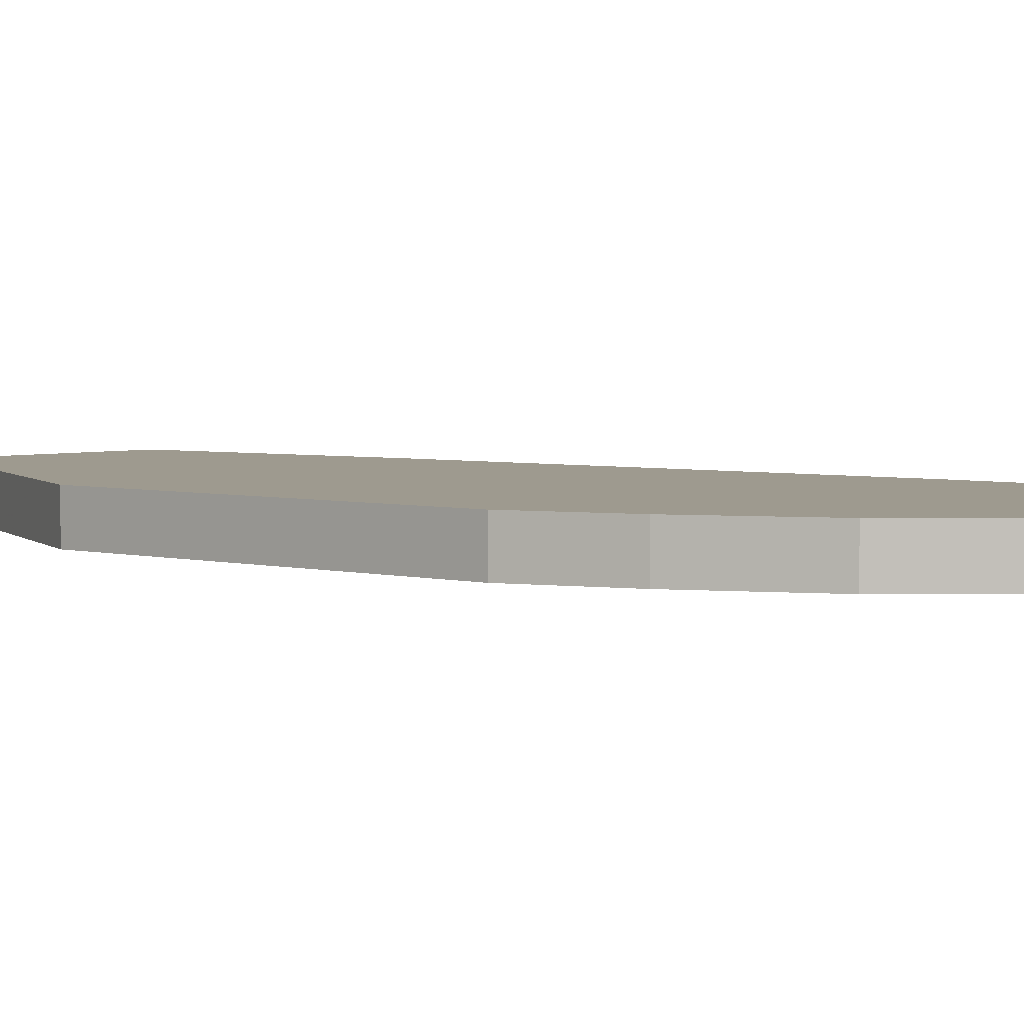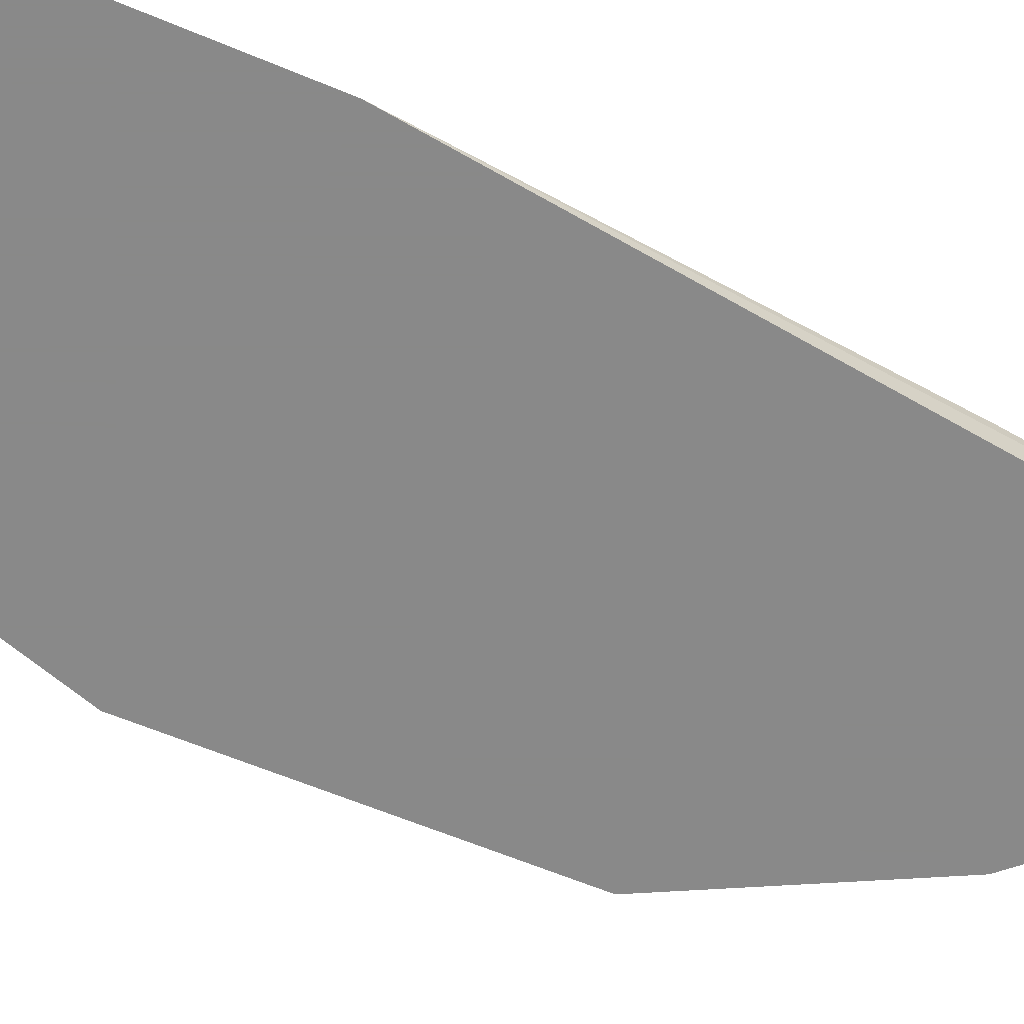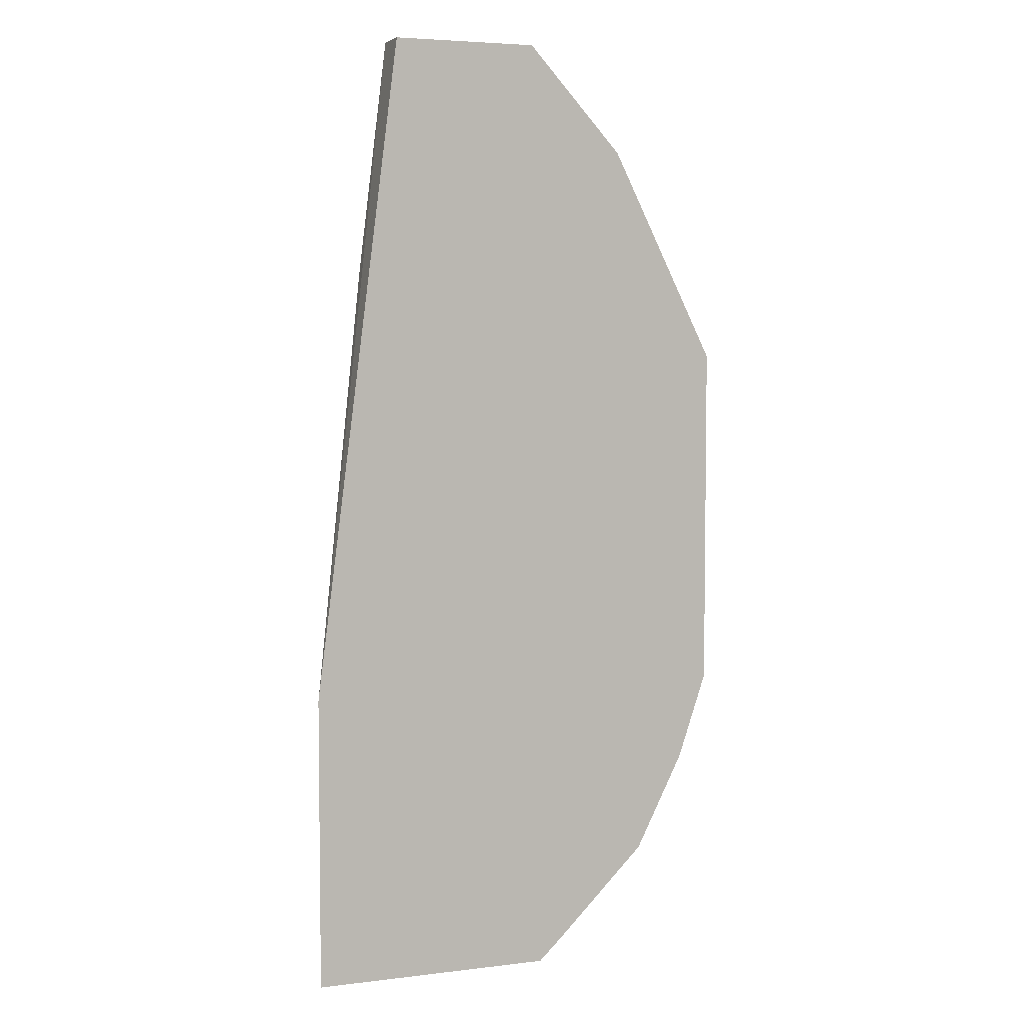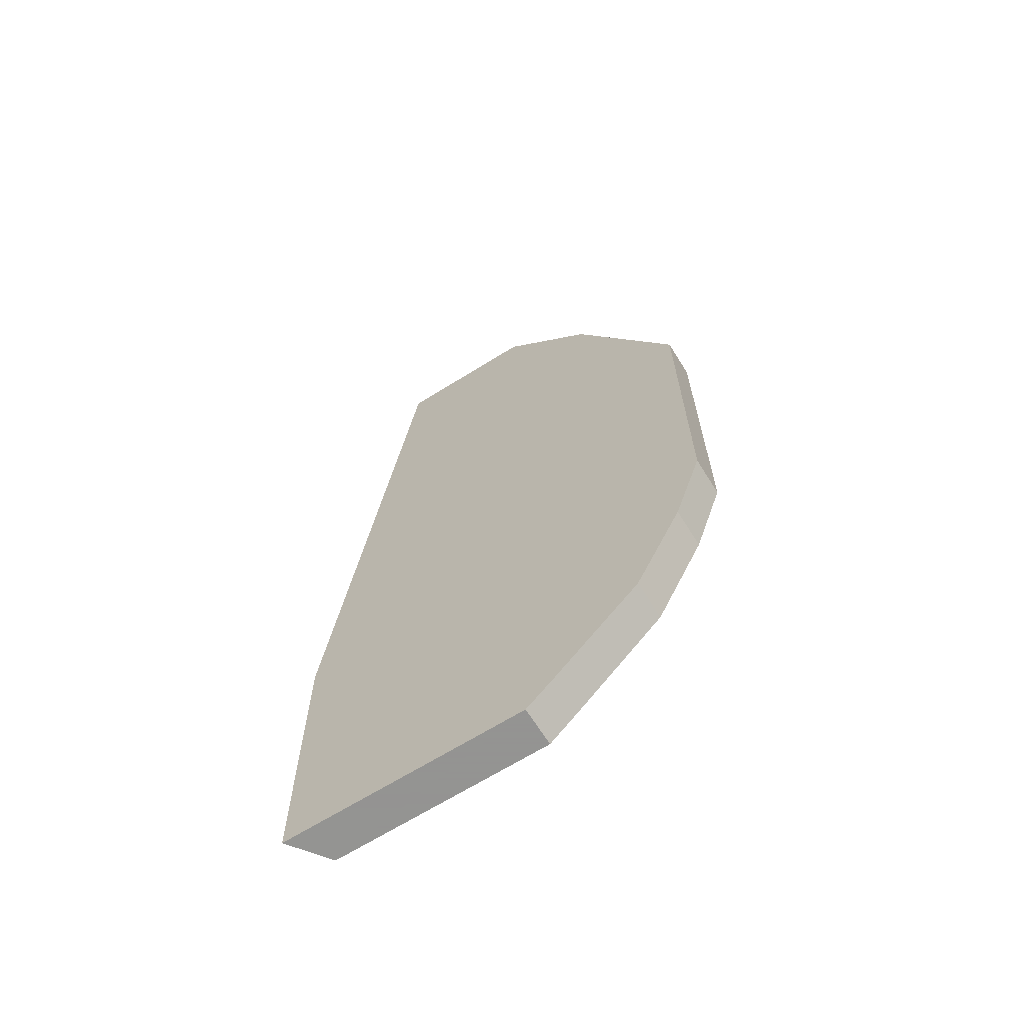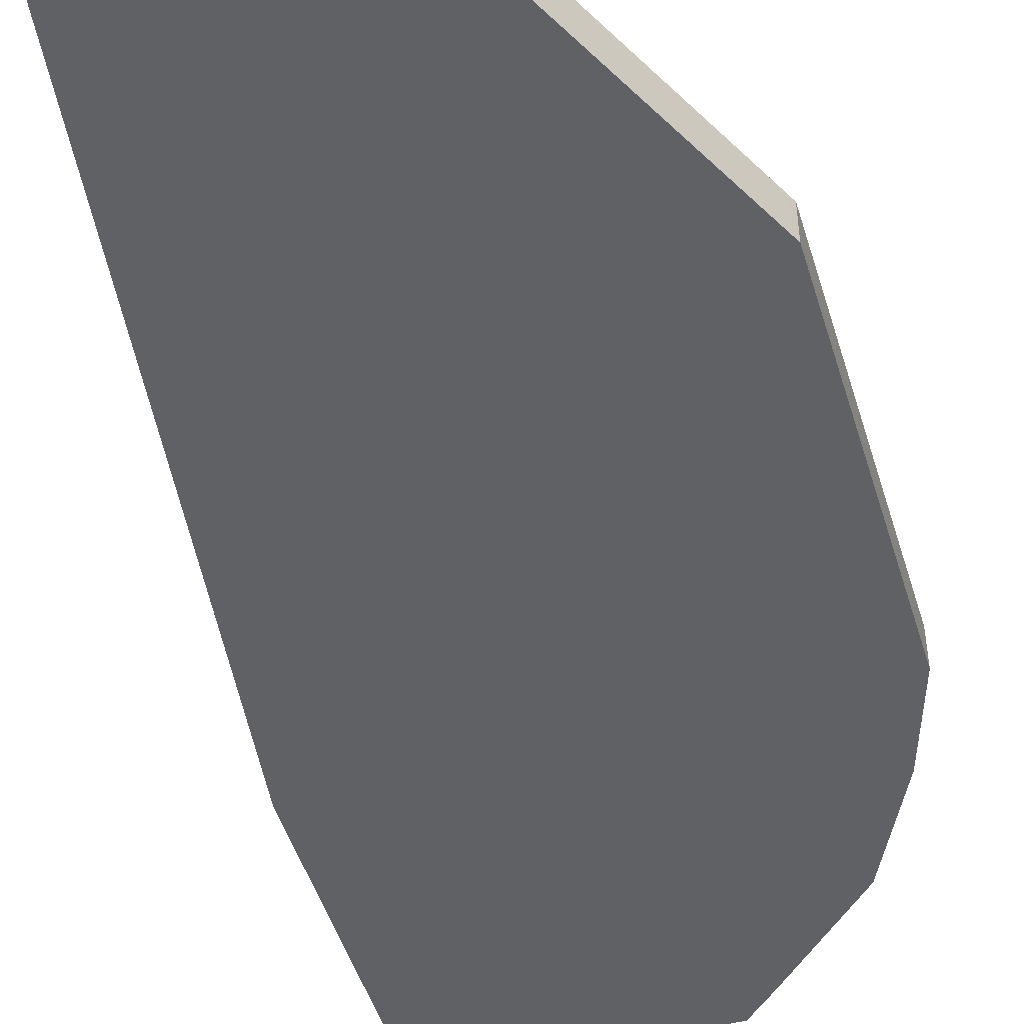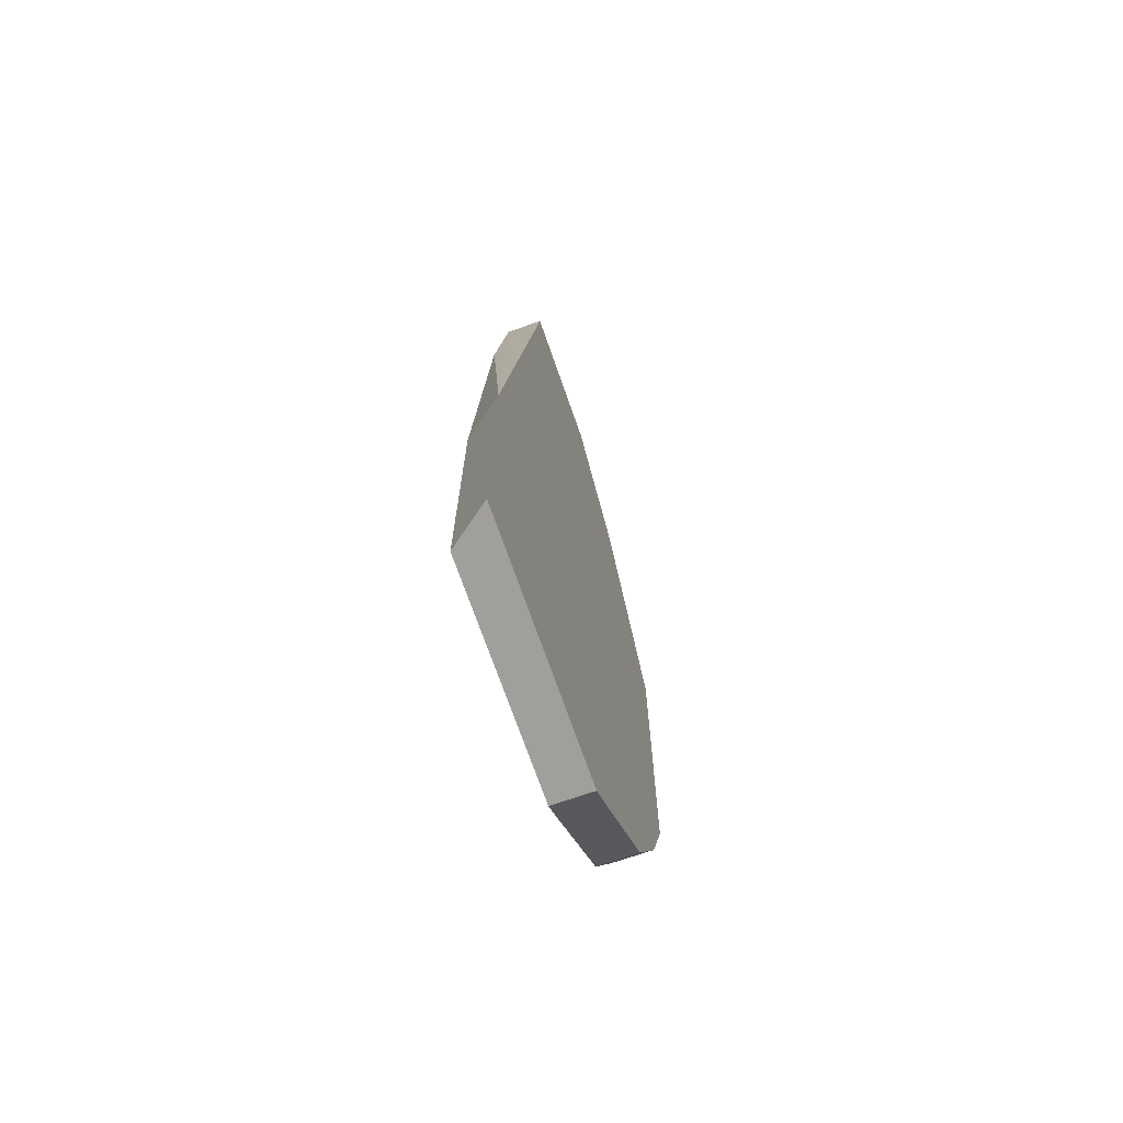
<metadata>
{"format":"obj","ext":"obj","renderer":"f3d","projection":"perspective","resolution":1024,"background":"white","views":[{"elev":3.6,"azim":-47.1,"up":"+Z"},{"elev":-63.0,"azim":67.1,"up":"+Z"},{"elev":5.0,"azim":159.1,"up":"+Y"},{"elev":-66.9,"azim":-148.0,"up":"+Y"},{"elev":-48.3,"azim":-163.3,"up":"+Z"},{"elev":-71.2,"azim":109.2,"up":"+Y"}]}
</metadata>
<code>
v -0.4493 0.09364 -0.1871
v -0.4306 0.03748 -0.1871
v -0.4493 0.09364 -0.1623
v -0.4493 0.3182 -0.1871
v -0.4181 0.01251 -0.1871
v -0.4243 0.02487 -0.1623
v -0.4306 0.03748 -0.1623
v -0.4493 0.3182 -0.1623
v -0.4473 0.3224 -0.1623
v -0.4348 0.3473 -0.1623
v -0.4181 0.3806 -0.1871
v -0.3994 -0.02495 -0.1871
v -0.4057 -0.01228 -0.1623
v -0.3869 0.4431 -0.1623
v -0.3869 0.4431 -0.1685
v -0.3931 0.4306 -0.1871
v -0.3432 -0.08111 -0.1871
v -0.3994 -0.02495 -0.1623
v -0.3806 0.4555 -0.1623
v -0.3806 0.4555 -0.1871
v -0.3869 0.4431 -0.1871
v -0.3252 -0.09835 -0.1871
v -0.3432 -0.08111 -0.1623
v -0.3184 0.5239 -0.1623
v -0.3184 0.5239 -0.1871
v -0.3252 -0.09835 -0.1623
v -0.1687 -0.09835 -0.1871
v -0.2247 0.5239 -0.1623
v -0.2247 0.5239 -0.1871
v -0.1872 -0.09835 -0.1623
v -0.1687 0.09376 -0.1871
v -0.2059 0.3744 -0.1623
v -0.1872 0.09364 -0.1623
f 10 15 16
f 12 18 13
f 12 23 18
f 12 17 23
f 10 16 11
f 10 14 15
f 3 9 8
f 5 12 13
f 4 10 11
f 4 9 10
f 4 8 9
f 14 19 20
f 5 13 6
f 14 20 15
f 19 25 20
f 15 21 16
f 17 22 26
f 17 26 23
f 19 24 25
f 3 10 9
f 22 27 30
f 22 30 26
f 24 29 25
f 27 31 33
f 27 33 30
f 28 32 31
f 28 31 29
f 31 32 33
f 15 20 21
f 3 14 10
f 24 28 29
f 3 24 19
f 1 2 7
f 1 7 3
f 1 3 8
f 1 8 4
f 1 4 11
f 1 11 16
f 1 16 21
f 1 21 20
f 3 19 14
f 1 25 29
f 1 29 31
f 1 31 27
f 1 27 22
f 1 22 17
f 1 20 25
f 1 12 5
f 3 28 24
f 1 17 12
f 3 33 32
f 3 30 33
f 3 26 30
f 3 23 26
f 3 32 28
f 3 13 18
f 3 6 13
f 3 7 6
f 2 6 7
f 2 5 6
f 1 5 2
f 3 18 23

</code>
